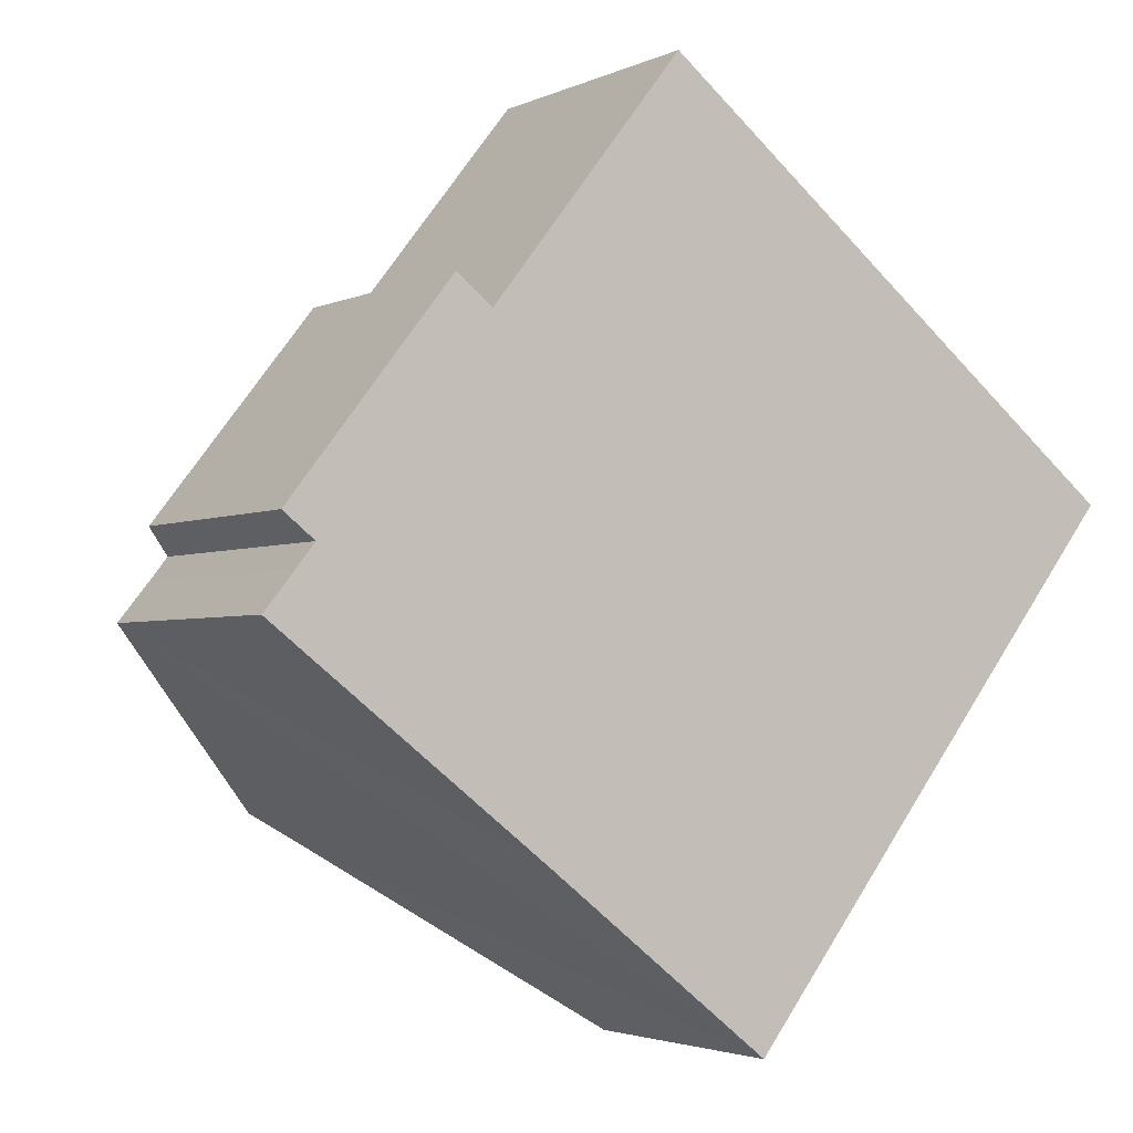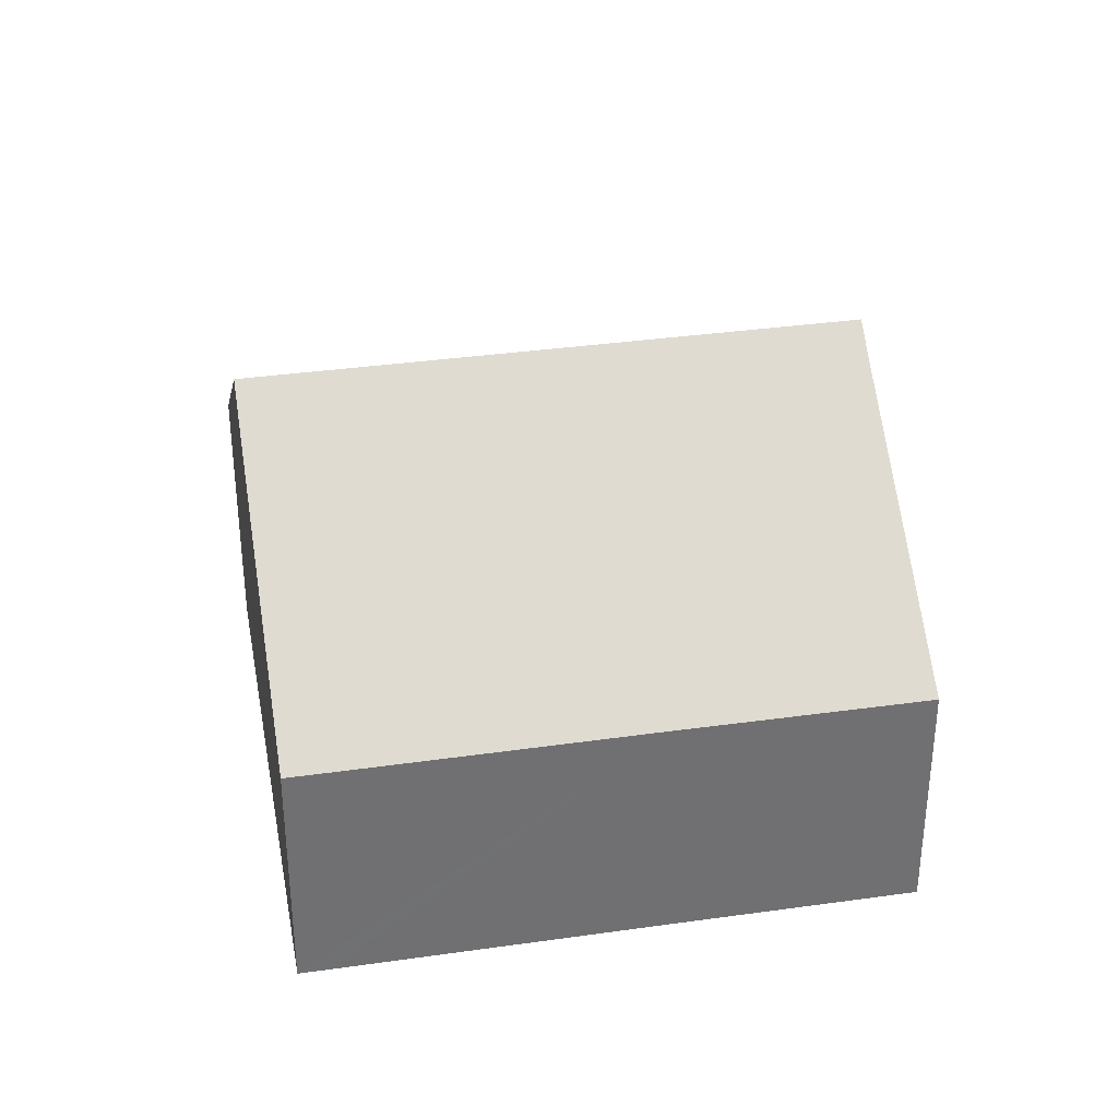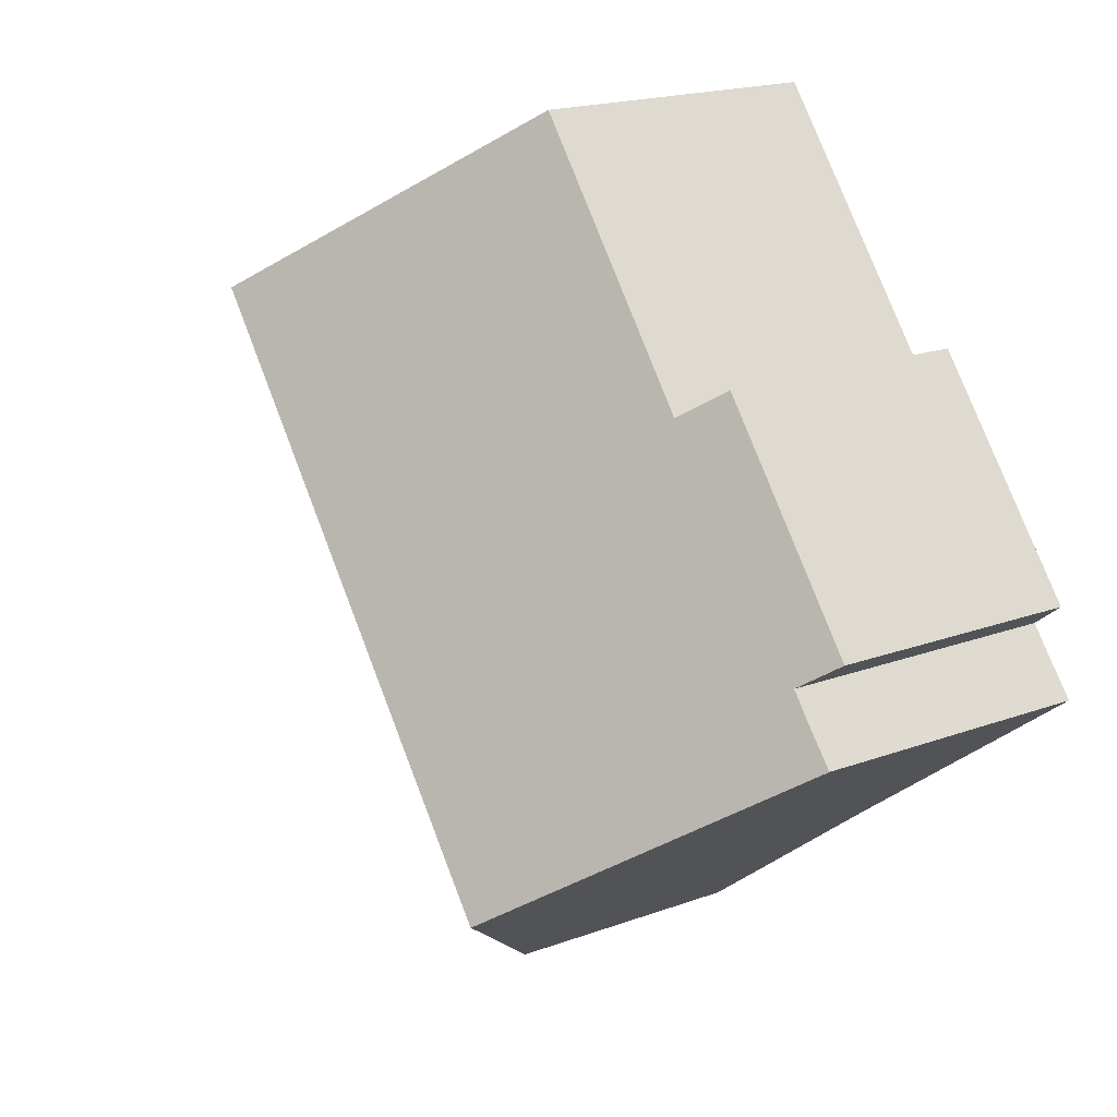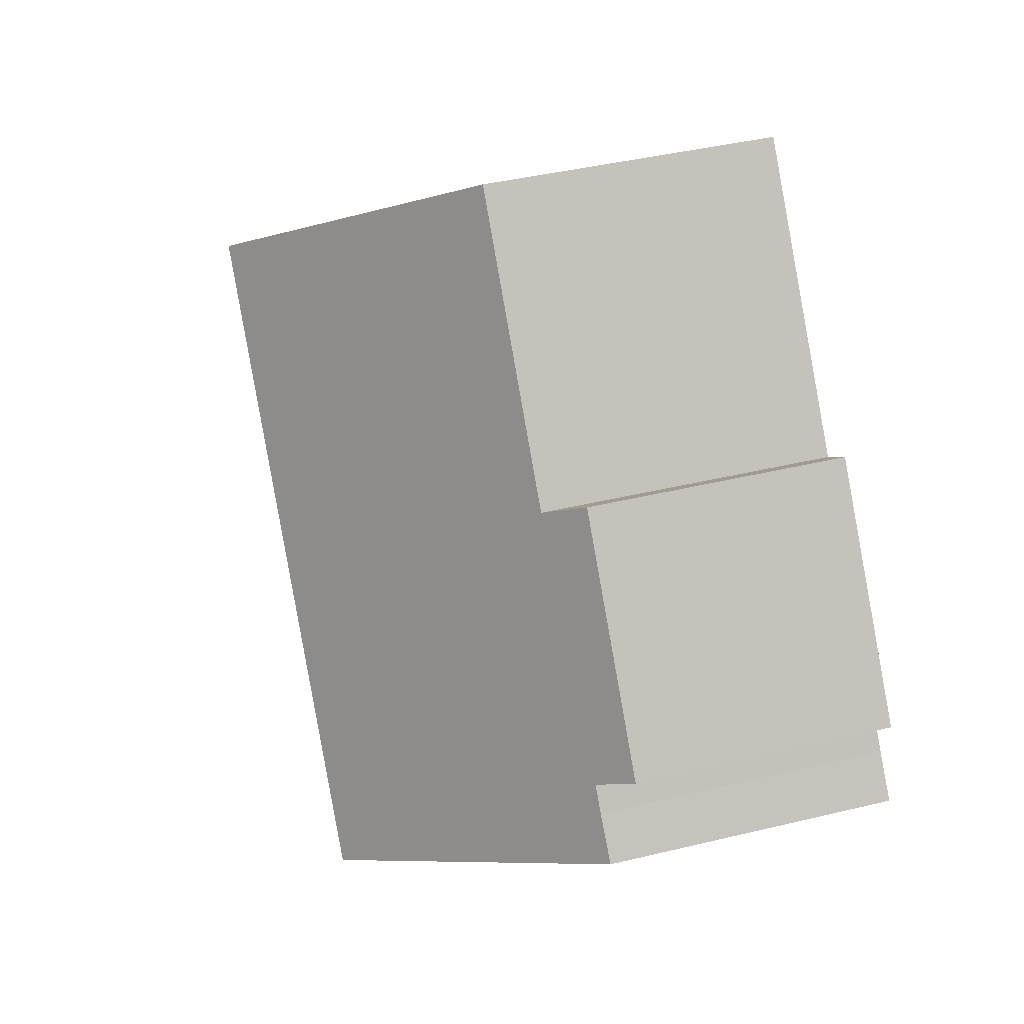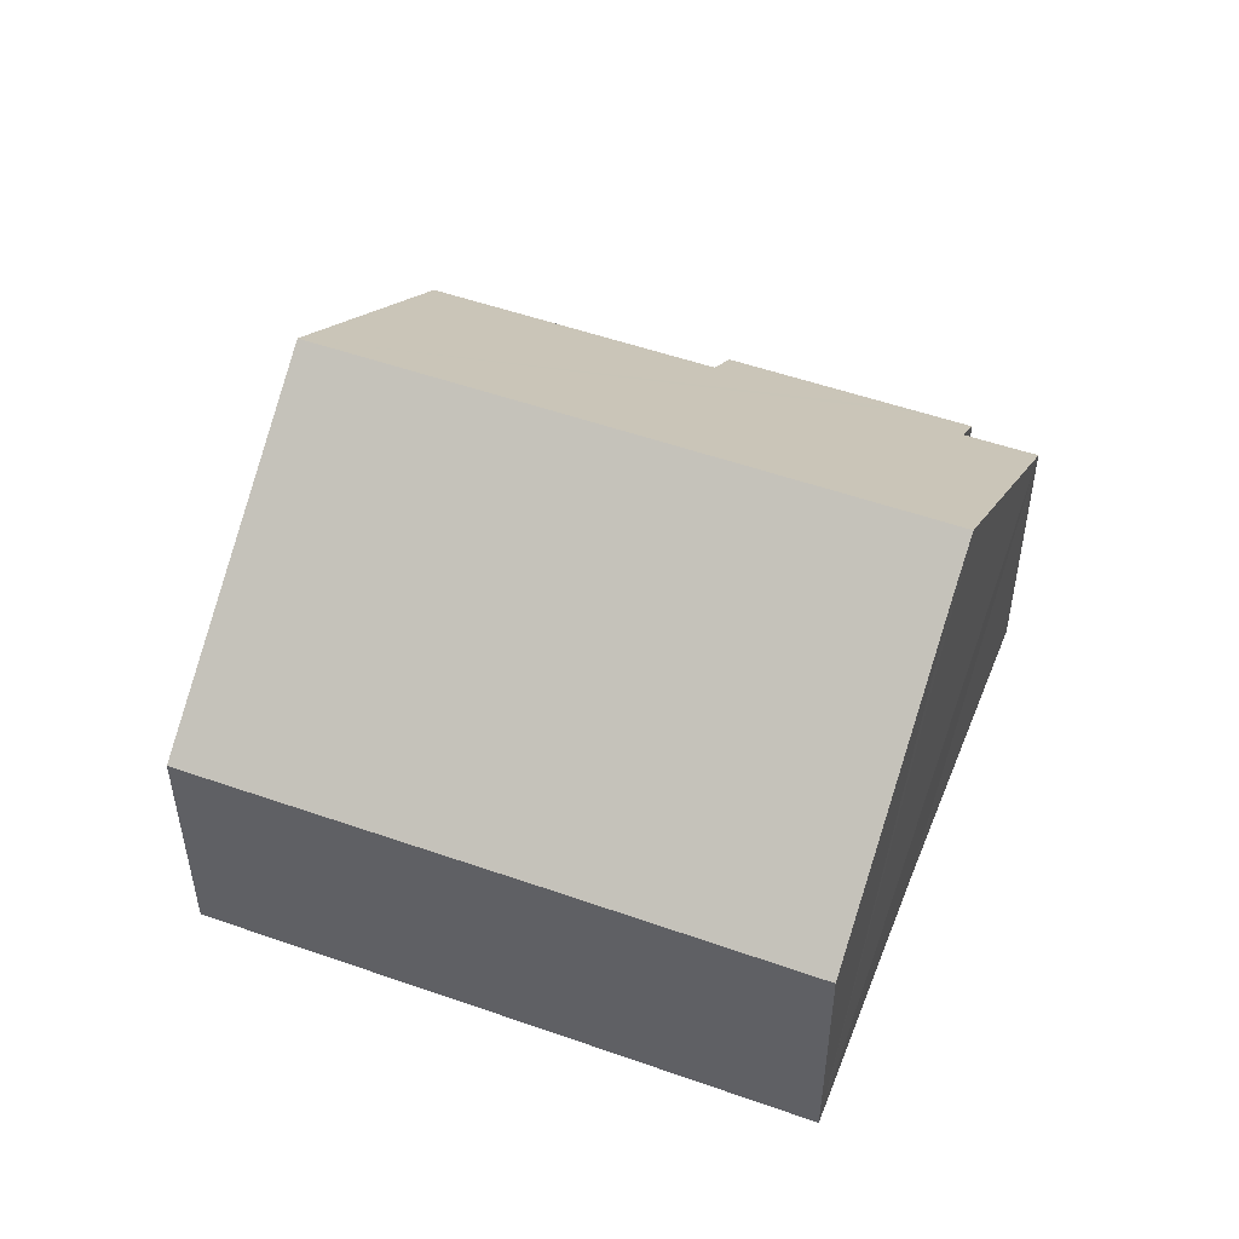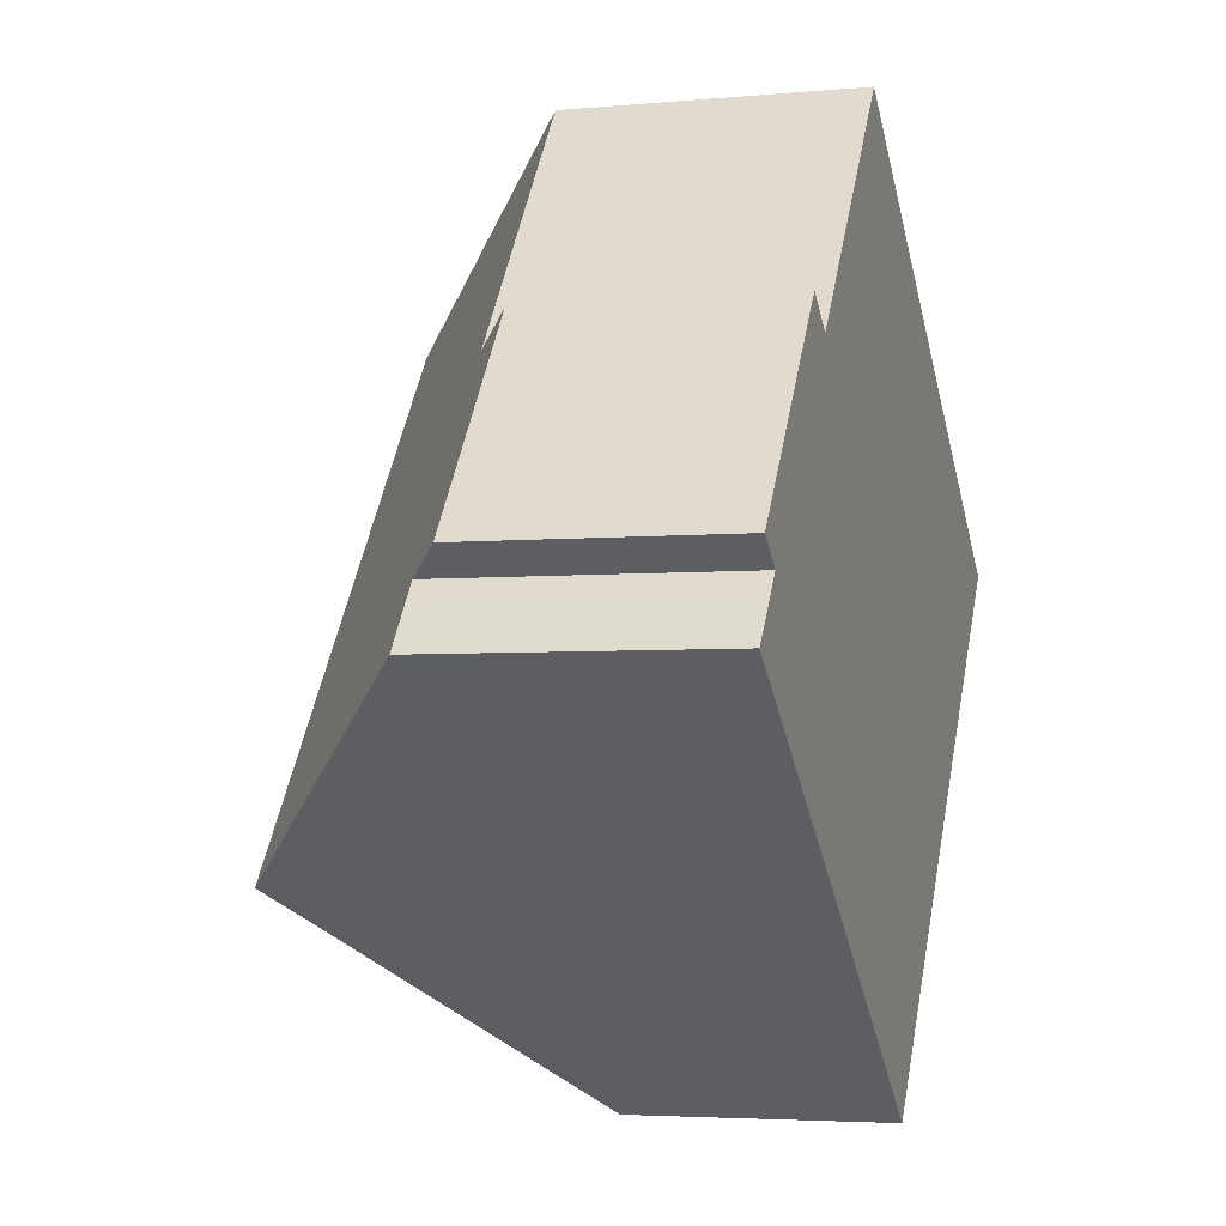
<metadata>
{"format":"obj","ext":"obj","renderer":"f3d","projection":"perspective","resolution":1024,"background":"white","views":[{"elev":-2.8,"azim":-32.8,"up":"+Z"},{"elev":35.4,"azim":117.6,"up":"+Y"},{"elev":18.6,"azim":-125.3,"up":"+Z"},{"elev":40.7,"azim":-106.6,"up":"+Z"},{"elev":51.9,"azim":149.1,"up":"+Y"},{"elev":-4.0,"azim":-72.9,"up":"+Z"}]}
</metadata>
<code>
v  0.744 4.089 1.953
v  0.77 4.544 0.959
v  0.272 4.09 1.351
v  3.725 7.908 -2.869
v  10.11 7.908 5.235
v  0.945 4.088 2.209
v  3.422 4.61 4.18
v  2.846 4.085 4.631
v  6.482 4.604 8.079
v  0.492 4.545 0.604
v  0 4.536 2.777e-16
v  13.97 4.086 1.526
v  14.3 4.086 1.945
v  10.59 4.091 -2.751
v  4.331 7.359 -3.336
v  7.922 4.086 -6.153
v  3.422 -2.56e-16 4.18
v  2.846 -2.836e-16 4.631
v  6.482 -4.947e-16 8.079
v  10.11 -3.206e-16 5.235
v  14.3 -1.191e-16 1.945
v  13.97 -9.344e-17 1.526
v  10.59 1.685e-16 -2.751
v  7.922 3.768e-16 -6.153
v  4.331 2.043e-16 -3.336
v  3.725 1.757e-16 -2.869
v  0 0 0
v  0.77 -5.872e-17 0.959
v  0.272 -8.272e-17 1.351
v  0.744 -1.196e-16 1.953
v  0.945 -1.353e-16 2.209
v  0.492 -3.698e-17 0.604
g defaultobject
f 1 2 3
f 2 1 4
f 4 1 5
f 5 1 6
f 5 6 7
f 7 6 8
f 5 7 9
f 10 4 11
f 4 10 2
f 12 5 13
f 5 12 4
f 4 12 14
f 4 14 15
f 15 14 16
f 8 17 7
f 17 8 18
f 19 5 9
f 5 19 13
f 13 19 20
f 13 20 21
f 21 12 13
f 12 21 14
f 14 21 22
f 14 22 23
f 14 23 16
f 16 23 24
f 24 15 16
f 15 24 4
f 4 24 11
f 11 24 25
f 11 25 26
f 11 26 27
f 28 3 2
f 3 28 29
f 29 1 3
f 1 29 6
f 6 29 8
f 8 29 18
f 18 29 30
f 18 30 31
f 17 9 7
f 9 17 19
f 11 32 10
f 32 11 27
f 32 2 10
f 2 32 28
f 26 32 27
f 32 26 28
f 28 26 30
f 30 26 31
f 31 26 18
f 18 26 25
f 18 25 24
f 18 24 17
f 17 24 23
f 17 23 19
f 19 23 22
f 19 22 20
f 20 22 21
f 30 29 28

</code>
